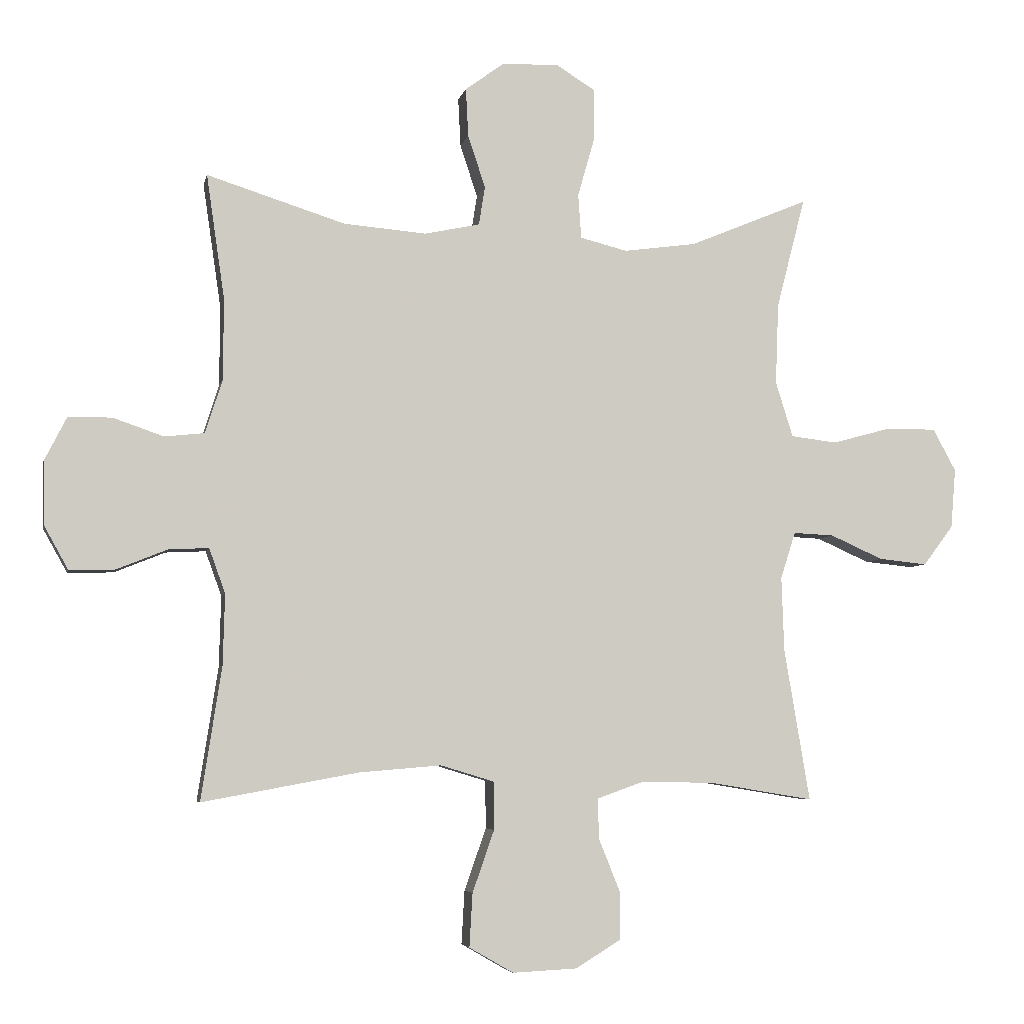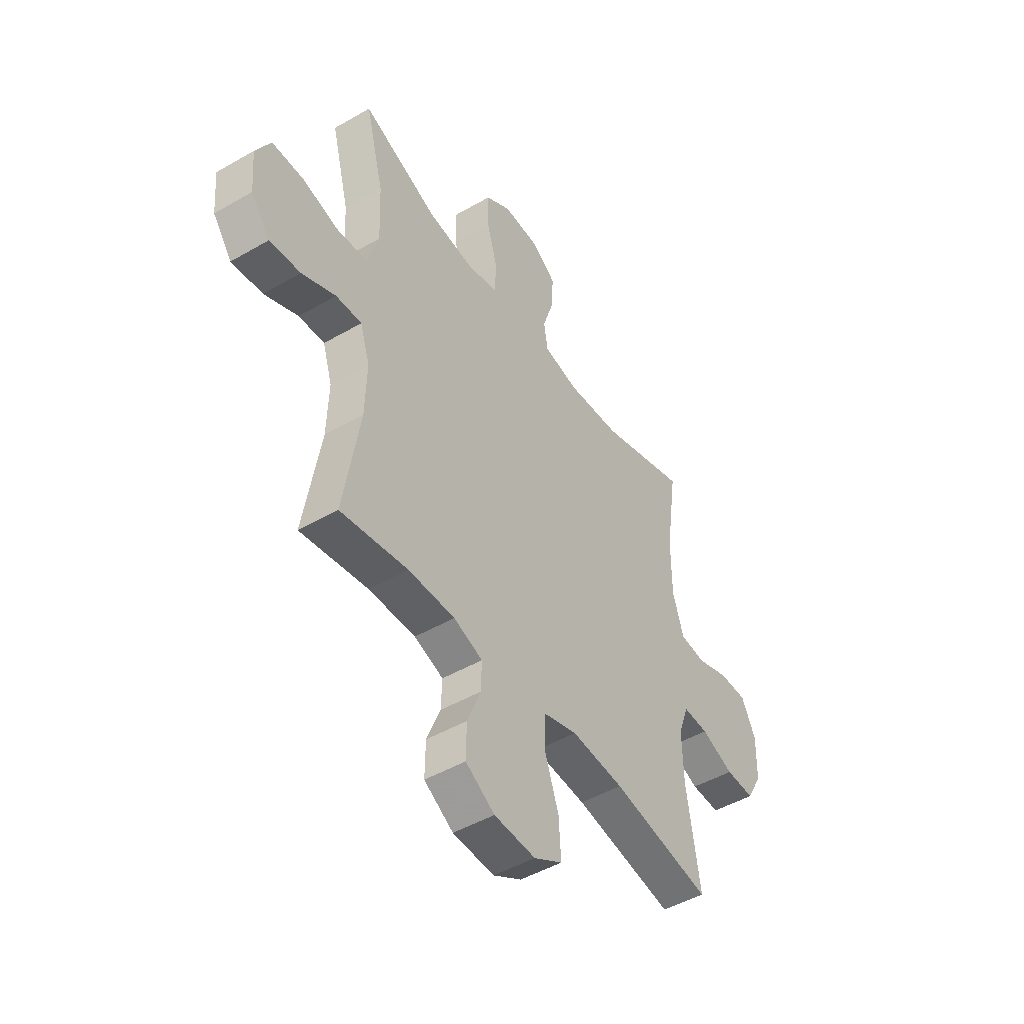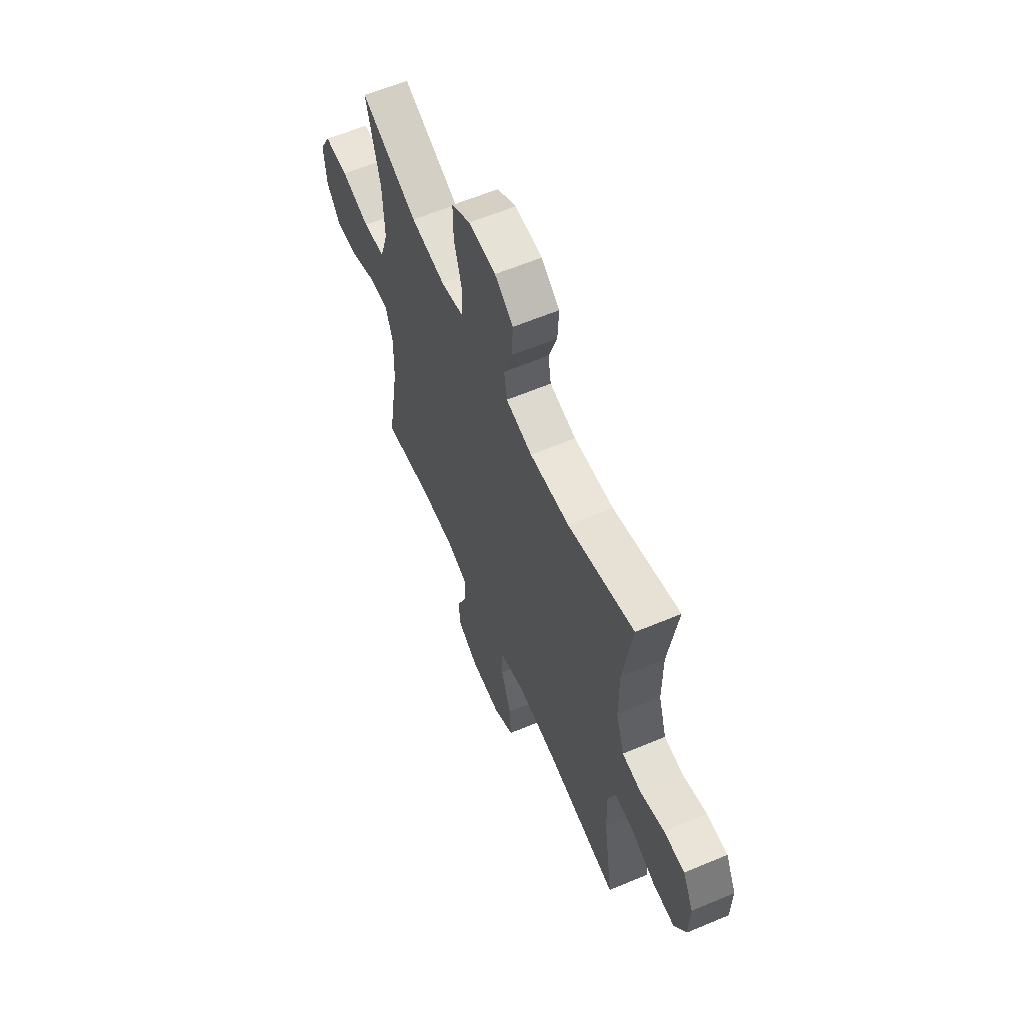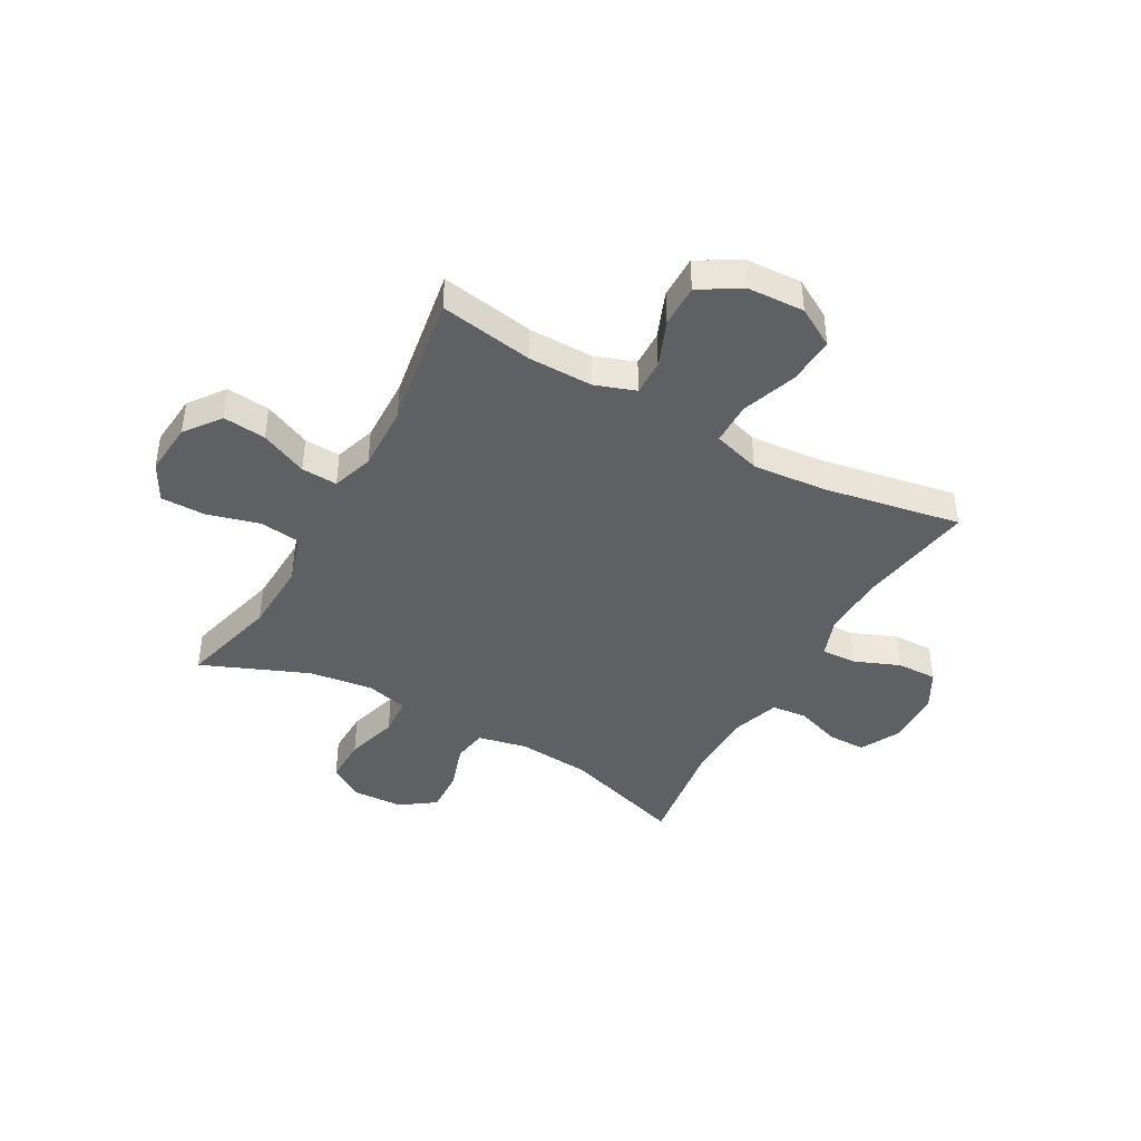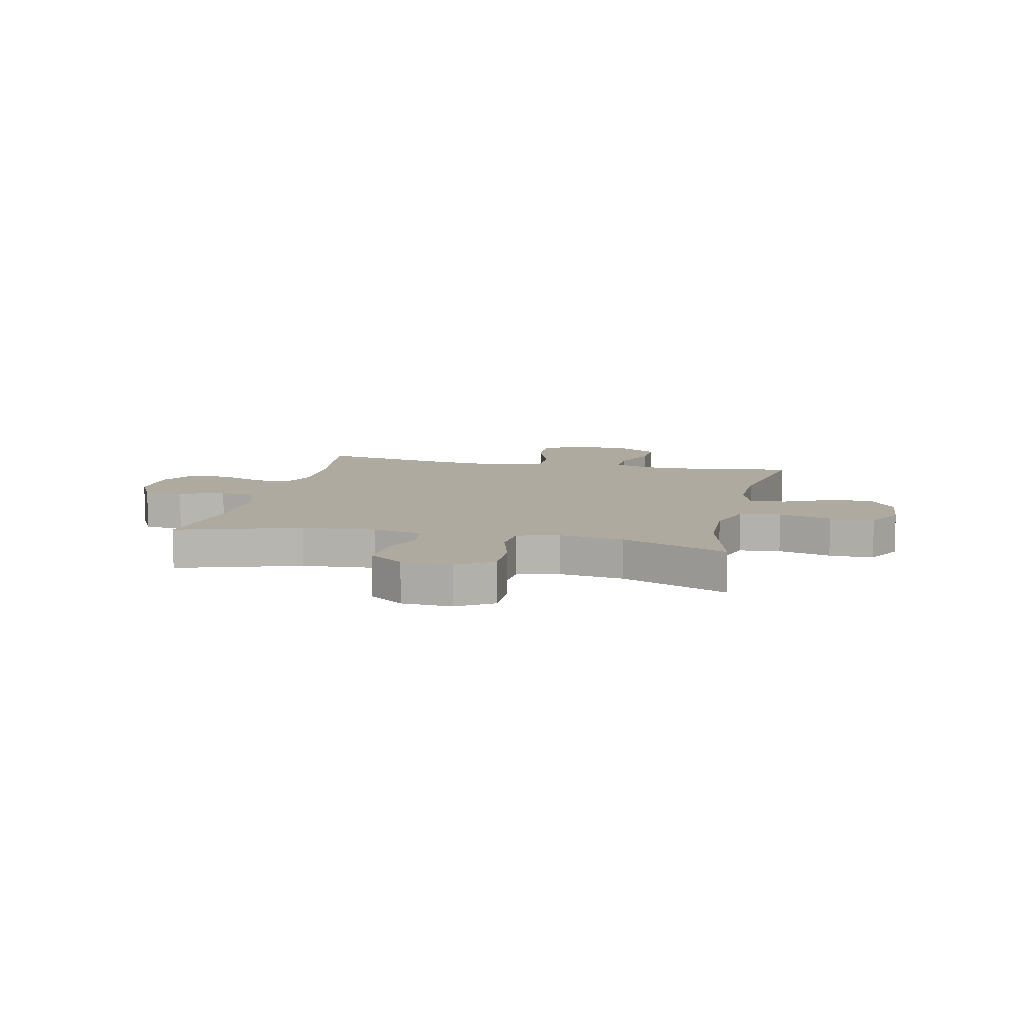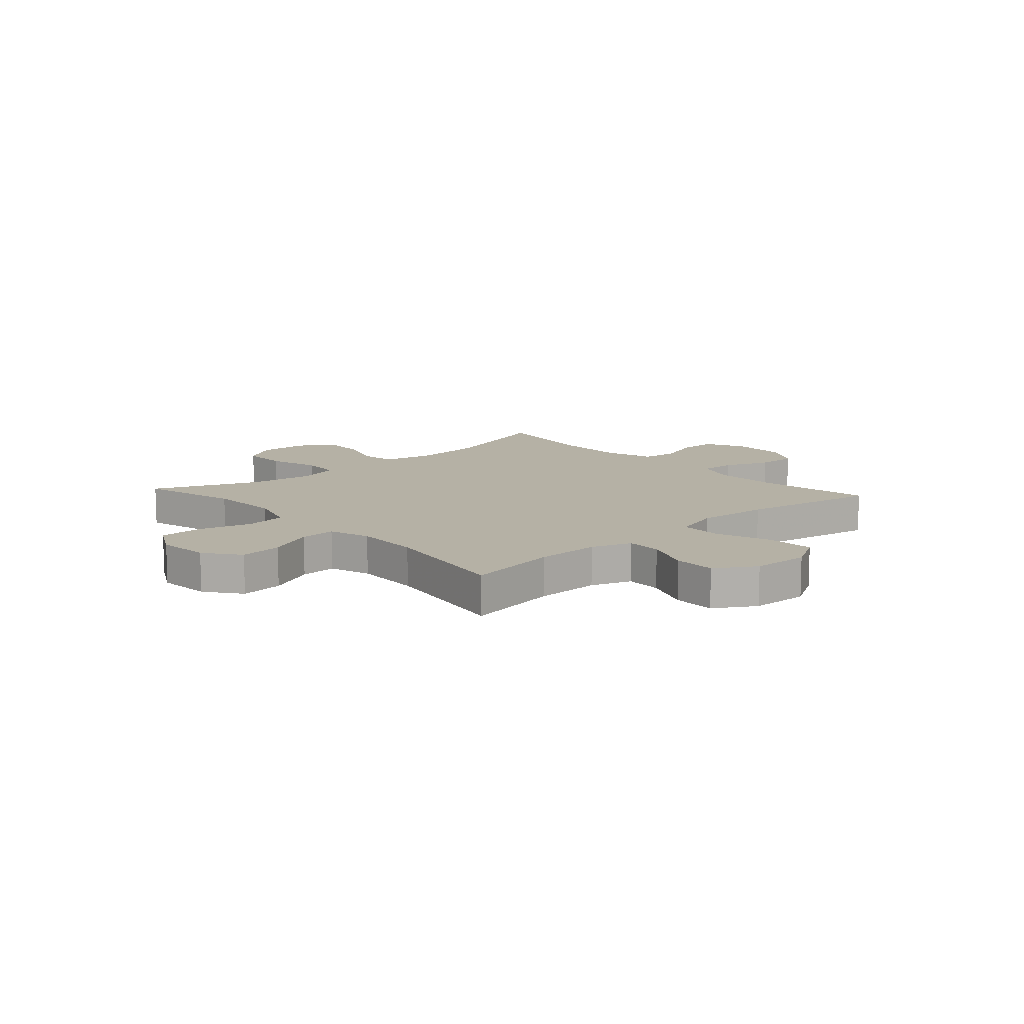
<metadata>
{"format":"obj","ext":"obj","renderer":"f3d","projection":"perspective","resolution":1024,"background":"white","views":[{"elev":-5.2,"azim":-11.6,"up":"+Z"},{"elev":-47.6,"azim":123.1,"up":"+Z"},{"elev":61.1,"azim":-113.2,"up":"+Z"},{"elev":-42.4,"azim":150.7,"up":"+Y"},{"elev":9.4,"azim":12.7,"up":"+Y"},{"elev":11.9,"azim":137.9,"up":"+Y"}]}
</metadata>
<code>
v 0.5 0.07 0.5
v 0.454 0.07 0.322
v 0.449 0.07 0.191
v 0.477 0.07 0.102
v 0.551 0.07 0.093
v 0.646 0.07 0.119
v 0.726 0.07 0.119
v 0.763 0.07 0.051
v 0.755 0.07 -0.045
v 0.707 0.07 -0.109
v 0.629 0.07 -0.101
v 0.544 0.07 -0.063
v 0.479 0.07 -0.06
v 0.455 0.07 -0.135
v 0.459 0.07 -0.255
v 0.5 0.07 -0.5
v 0.331 0.07 -0.472
v 0.214 0.07 -0.471
v 0.141 0.07 -0.497
v 0.143 0.07 -0.562
v 0.177 0.07 -0.646
v 0.178 0.07 -0.723
v 0.105 0.07 -0.768
v 0.001 0.07 -0.773
v -0.07 0.07 -0.732
v -0.065 0.07 -0.646
v -0.03 0.07 -0.546
v -0.031 0.07 -0.469
v -0.117 0.07 -0.443
v -0.249 0.07 -0.454
v -0.5 0.07 -0.5
v -0.467 0.07 -0.286
v -0.464 0.07 -0.172
v -0.49 0.07 -0.1
v -0.554 0.07 -0.103
v -0.636 0.07 -0.136
v -0.709 0.07 -0.138
v -0.748 0.07 -0.068
v -0.75 0.07 0.033
v -0.714 0.07 0.104
v -0.644 0.07 0.104
v -0.563 0.07 0.076
v -0.499 0.07 0.083
v -0.471 0.07 0.17
v -0.471 0.07 0.301
v -0.5 0.07 0.5
v -0.278 0.07 0.43
v -0.145 0.07 0.419
v -0.056 0.07 0.438
v -0.046 0.07 0.5
v -0.074 0.07 0.585
v -0.078 0.07 0.663
v -0.016 0.07 0.708
v 0.075 0.07 0.712
v 0.139 0.07 0.672
v 0.138 0.07 0.589
v 0.111 0.07 0.494
v 0.116 0.07 0.423
v 0.192 0.07 0.404
v 0.308 0.07 0.42
v 0.5 0 0.5
v 0.454 0 0.322
v 0.449 0 0.191
v 0.477 0 0.102
v 0.551 0 0.093
v 0.646 0 0.119
v 0.726 0 0.119
v 0.763 0 0.051
v 0.755 0 -0.045
v 0.707 0 -0.109
v 0.629 0 -0.101
v 0.544 0 -0.063
v 0.479 0 -0.06
v 0.455 0 -0.135
v 0.459 0 -0.255
v 0.5 0 -0.5
v 0.331 0 -0.472
v 0.214 0 -0.471
v 0.141 0 -0.497
v 0.143 0 -0.562
v 0.177 0 -0.646
v 0.178 0 -0.723
v 0.105 0 -0.768
v 0.001 0 -0.773
v -0.07 0 -0.732
v -0.065 0 -0.646
v -0.03 0 -0.546
v -0.031 0 -0.469
v -0.117 0 -0.443
v -0.249 0 -0.454
v -0.5 0 -0.5
v -0.467 0 -0.286
v -0.464 0 -0.172
v -0.49 0 -0.1
v -0.554 0 -0.103
v -0.636 0 -0.136
v -0.709 0 -0.138
v -0.748 0 -0.068
v -0.75 0 0.033
v -0.714 0 0.104
v -0.644 0 0.104
v -0.563 0 0.076
v -0.499 0 0.083
v -0.471 0 0.17
v -0.471 0 0.301
v -0.5 0 0.5
v -0.278 0 0.43
v -0.145 0 0.419
v -0.056 0 0.438
v -0.046 0 0.5
v -0.074 0 0.585
v -0.078 0 0.663
v -0.016 0 0.708
v 0.075 0 0.712
v 0.139 0 0.672
v 0.138 0 0.589
v 0.111 0 0.494
v 0.116 0 0.423
v 0.192 0 0.404
v 0.308 0 0.42
f 54 55 56 57
f 54 57 58
f 53 54 58
f 50 51 52 53
f 50 53 58
f 49 50 58
f 48 49 58 59
f 45 46 47
f 44 45 47 48
f 43 44 48 59
f 39 40 41 42
f 39 42 43
f 38 39 43
f 35 36 37 38
f 34 35 38 43
f 33 34 43 59
f 30 31 32
f 29 30 32 33
f 28 29 33 59
f 24 25 26 27
f 20 21 22 23
f 19 20 23 24
f 15 16 17
f 14 15 17 18
f 13 14 18 19
f 9 10 11 12
f 9 12 13
f 8 9 13
f 5 6 7 8
f 4 5 8 13
f 3 4 13 19
f 60 1 2
f 27 28 59 60
f 19 24 27 60
f 2 3 19 60
f 117 116 115 114
f 118 117 114
f 118 114 113
f 113 112 111 110
f 118 113 110
f 118 110 109
f 119 118 109 108
f 107 106 105
f 108 107 105 104
f 119 108 104 103
f 102 101 100 99
f 103 102 99
f 103 99 98
f 98 97 96 95
f 103 98 95 94
f 119 103 94 93
f 92 91 90
f 93 92 90 89
f 119 93 89 88
f 87 86 85 84
f 83 82 81 80
f 84 83 80 79
f 77 76 75
f 78 77 75 74
f 79 78 74 73
f 72 71 70 69
f 73 72 69
f 73 69 68
f 68 67 66 65
f 73 68 65 64
f 79 73 64 63
f 62 61 120
f 120 119 88 87
f 120 87 84 79
f 120 79 63 62
f 1 61 62 2
f 2 62 63 3
f 3 63 64 4
f 4 64 65 5
f 5 65 66 6
f 6 66 67 7
f 7 67 68 8
f 8 68 69 9
f 9 69 70 10
f 10 70 71 11
f 11 71 72 12
f 12 72 73 13
f 13 73 74 14
f 14 74 75 15
f 15 75 76 16
f 16 76 77 17
f 17 77 78 18
f 18 78 79 19
f 19 79 80 20
f 20 80 81 21
f 21 81 82 22
f 22 82 83 23
f 23 83 84 24
f 24 84 85 25
f 25 85 86 26
f 26 86 87 27
f 27 87 88 28
f 28 88 89 29
f 29 89 90 30
f 30 90 91 31
f 31 91 92 32
f 32 92 93 33
f 33 93 94 34
f 34 94 95 35
f 35 95 96 36
f 36 96 97 37
f 37 97 98 38
f 38 98 99 39
f 39 99 100 40
f 40 100 101 41
f 41 101 102 42
f 42 102 103 43
f 43 103 104 44
f 44 104 105 45
f 45 105 106 46
f 46 106 107 47
f 47 107 108 48
f 48 108 109 49
f 49 109 110 50
f 50 110 111 51
f 51 111 112 52
f 52 112 113 53
f 53 113 114 54
f 54 114 115 55
f 55 115 116 56
f 56 116 117 57
f 57 117 118 58
f 58 118 119 59
f 59 119 120 60
f 60 120 61 1

</code>
